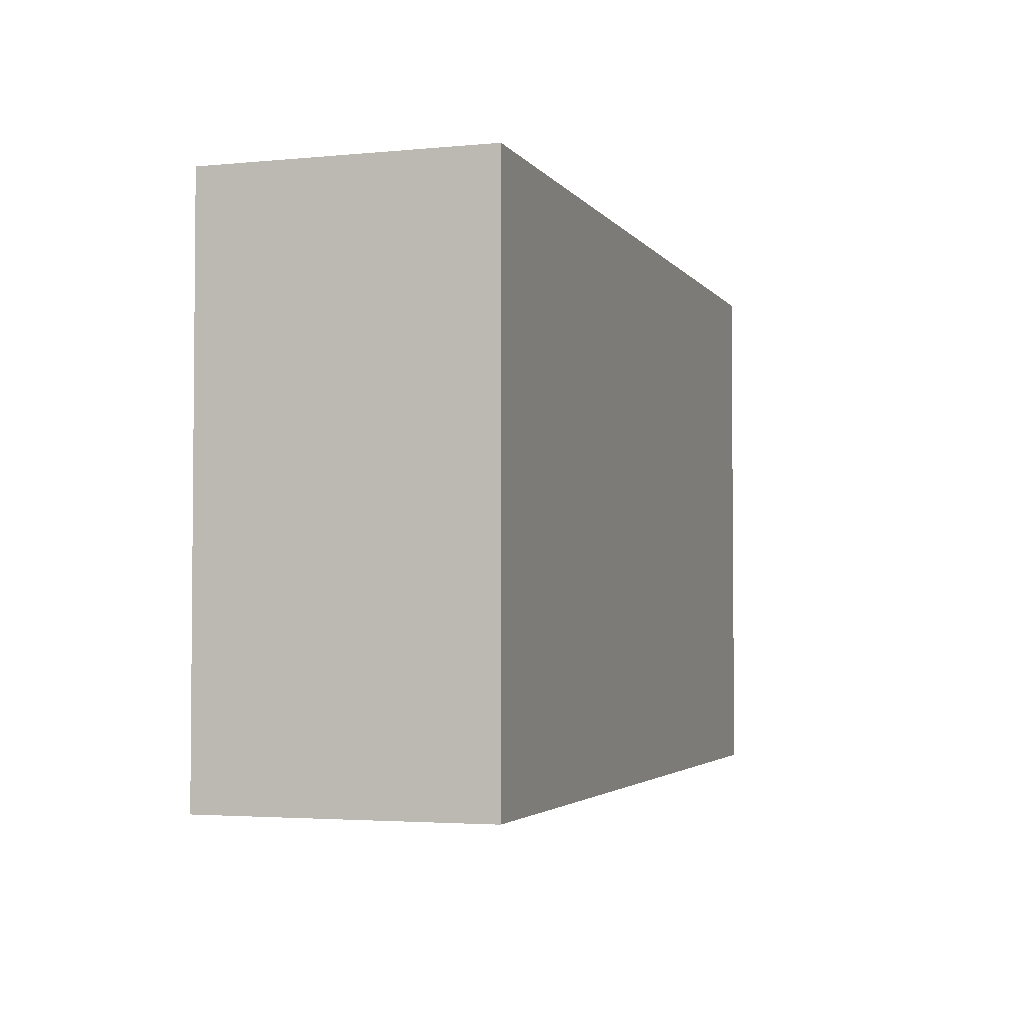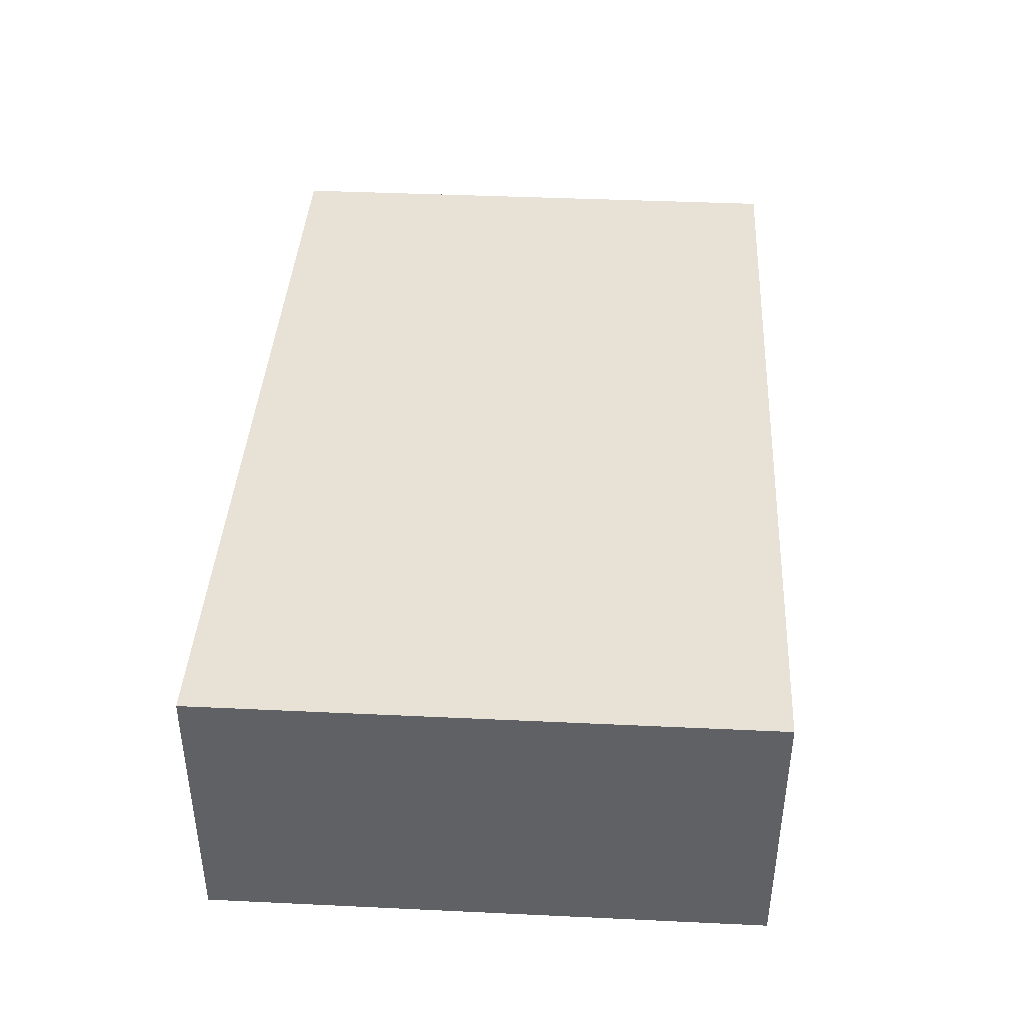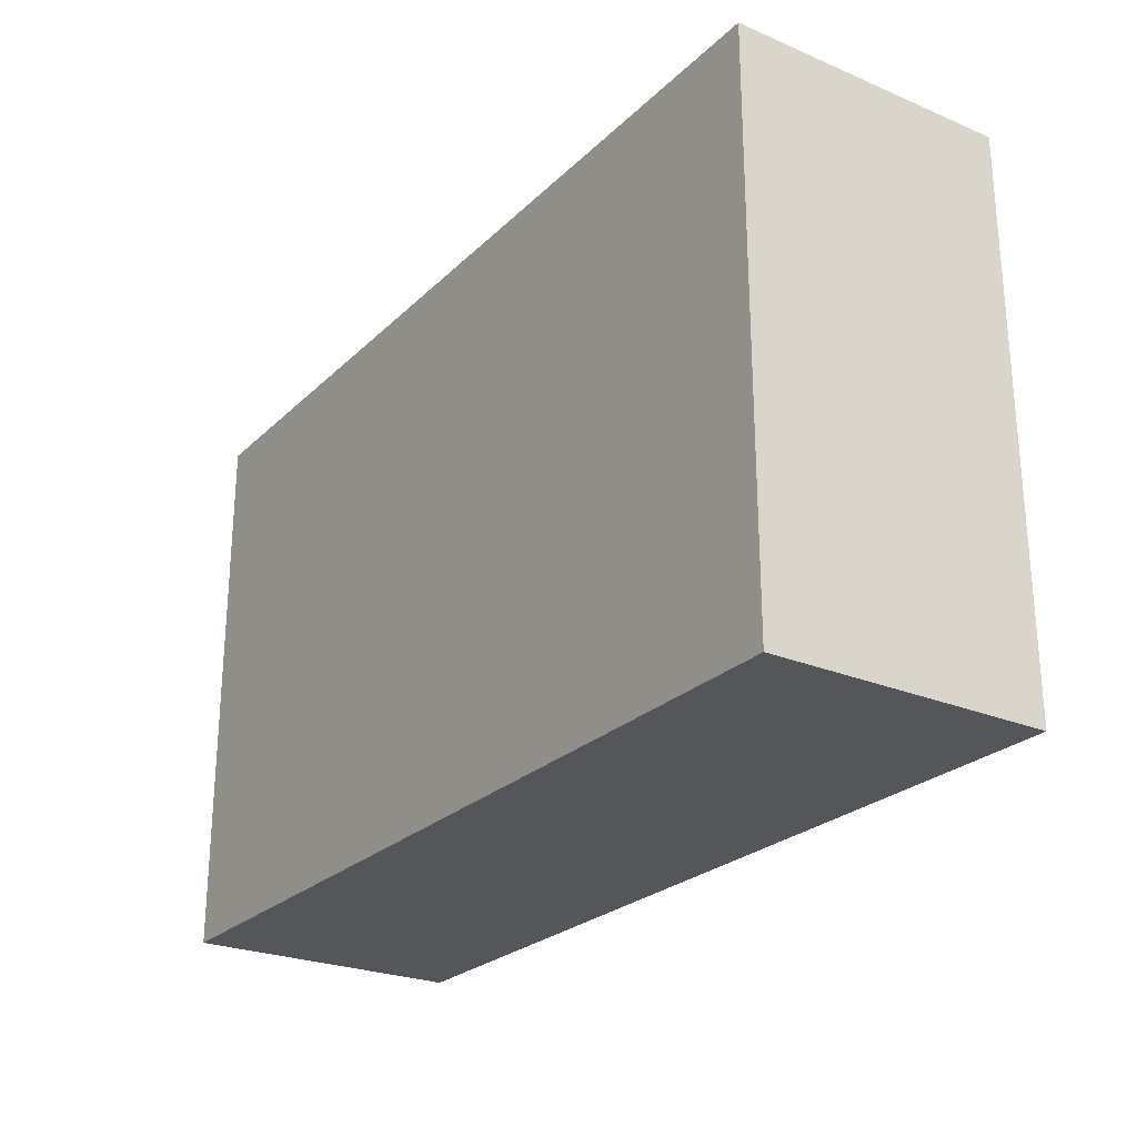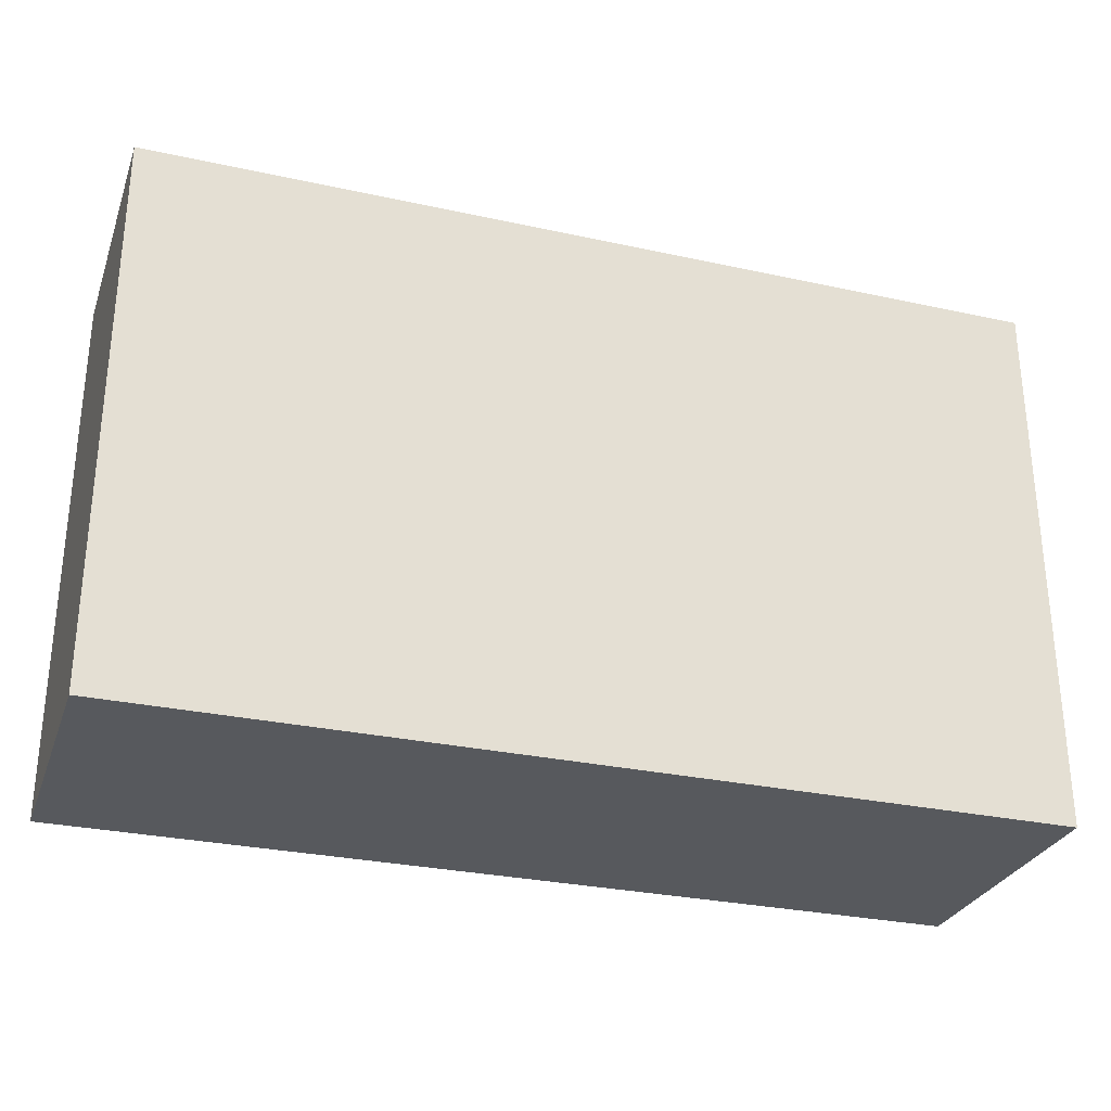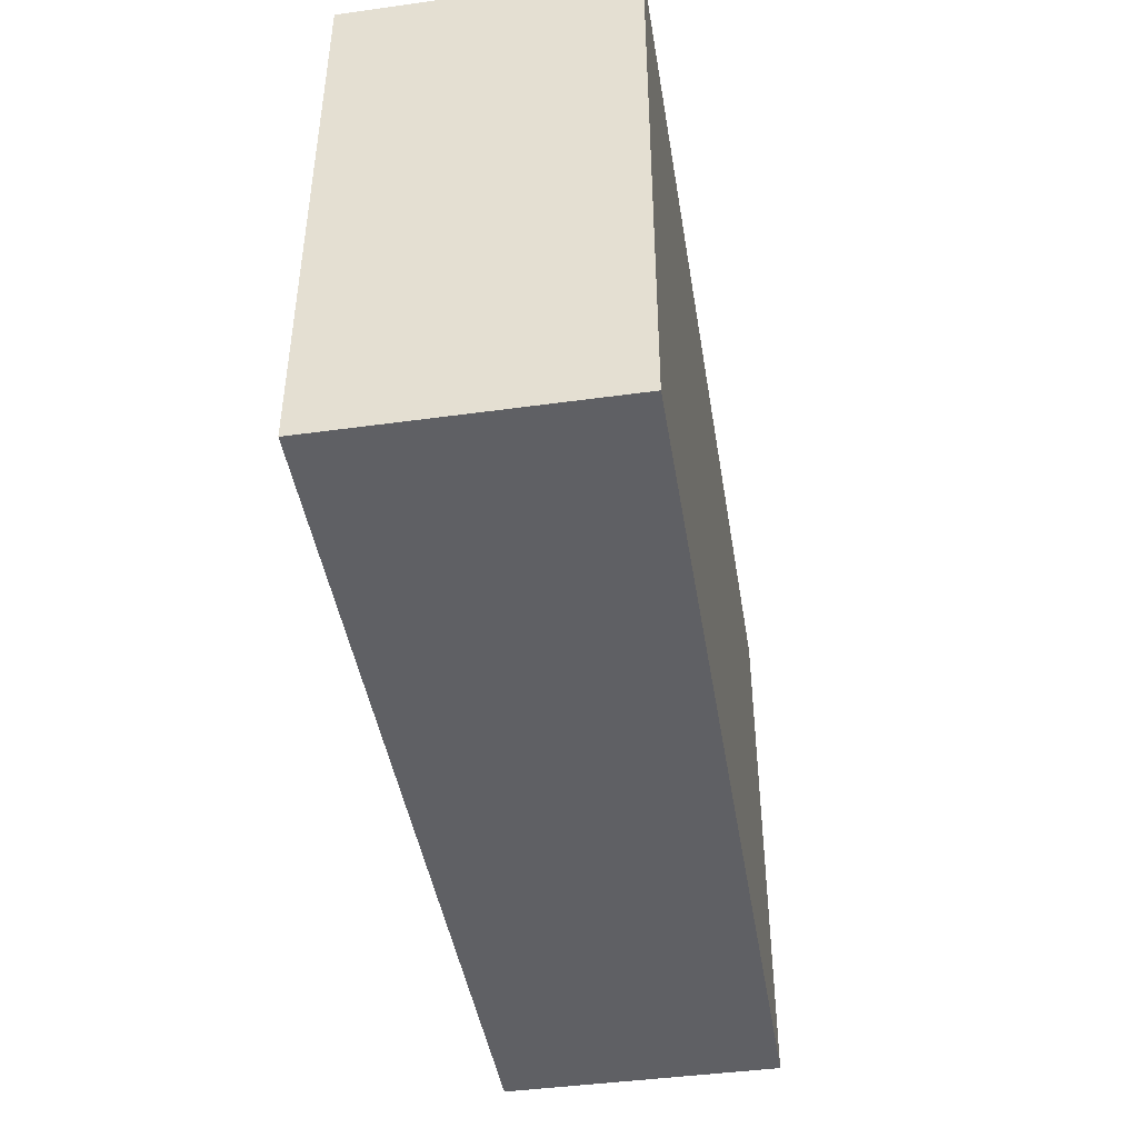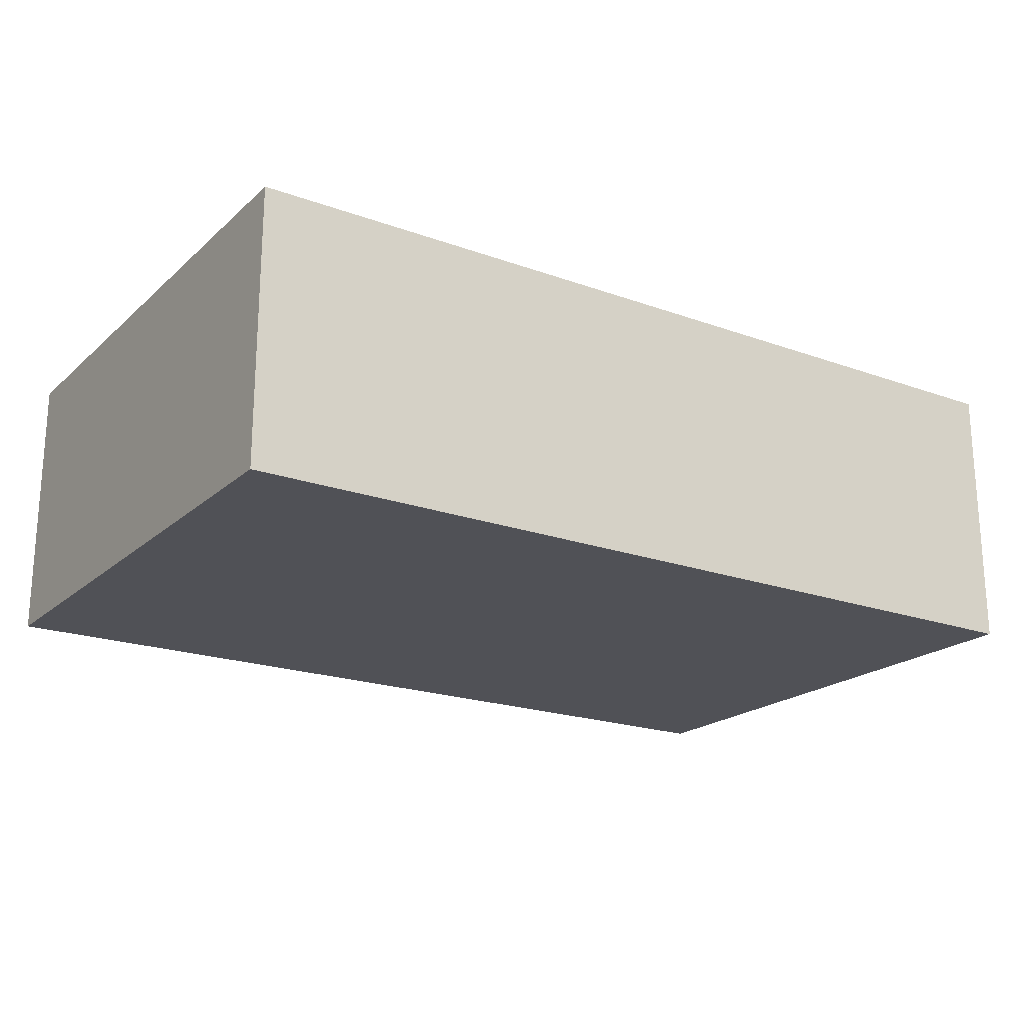
<metadata>
{"format":"obj","ext":"obj","renderer":"f3d","projection":"perspective","resolution":1024,"background":"white","views":[{"elev":-3.1,"azim":108.2,"up":"+Y"},{"elev":40.3,"azim":-86.7,"up":"+Z"},{"elev":-25.2,"azim":-124.1,"up":"+Y"},{"elev":-29.1,"azim":-18.0,"up":"+Y"},{"elev":-44.1,"azim":99.2,"up":"+Y"},{"elev":-20.4,"azim":146.8,"up":"+Z"}]}
</metadata>
<code>
o CatCube - 13x8x4
v 6.5 4 -2
v 6.5 -4 -2
v 6.5 4 2
v 6.5 -4 2
v -6.5 4 -2
v -6.5 -4 -2
v -6.5 4 2
v -6.5 -4 2
f 1 5 7 3
f 4 3 7 8
f 8 7 5 6
f 6 2 4 8
f 2 1 3 4
f 6 5 1 2

</code>
